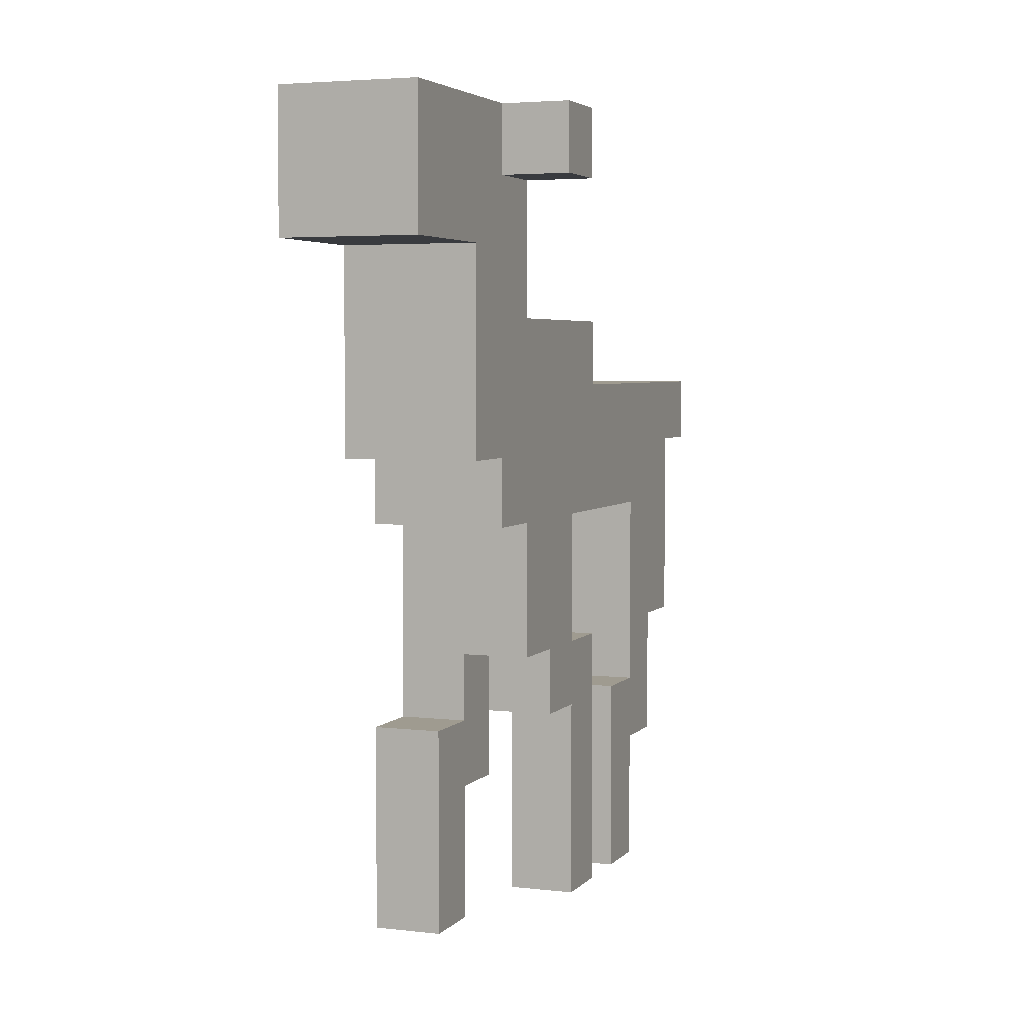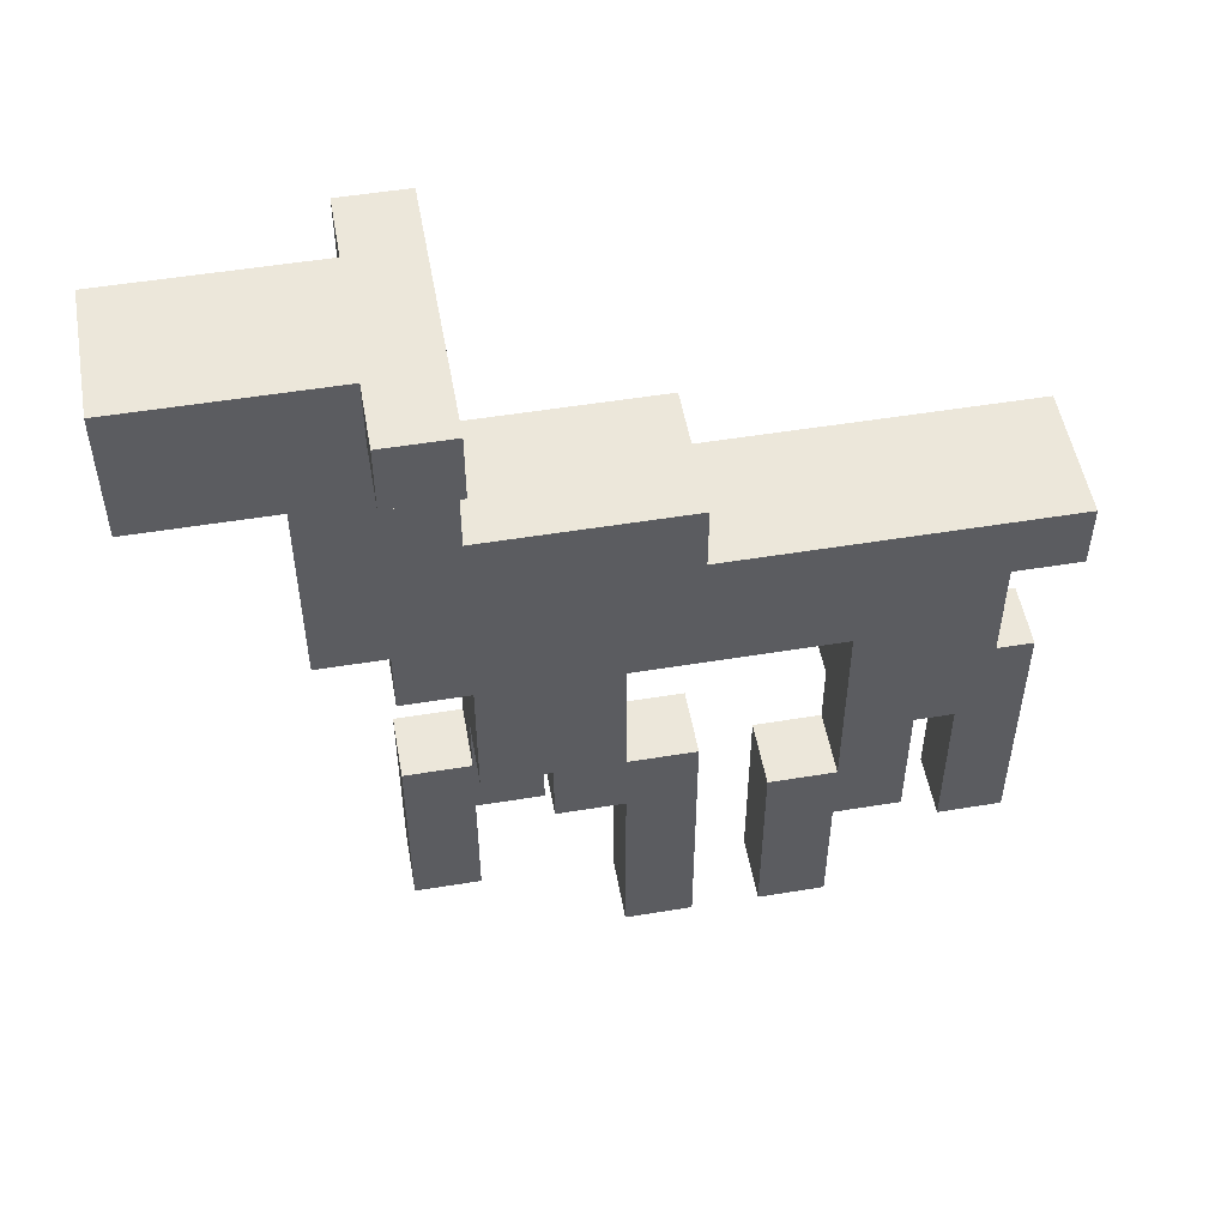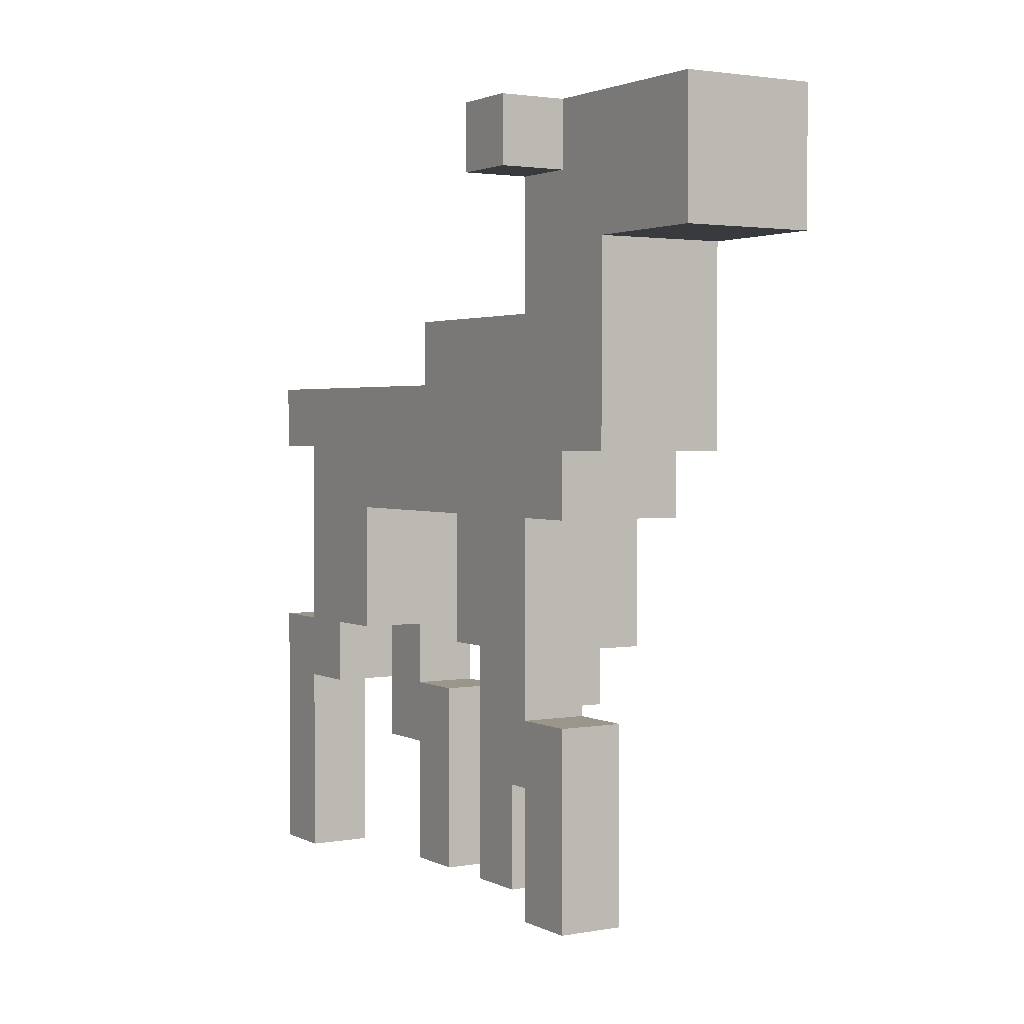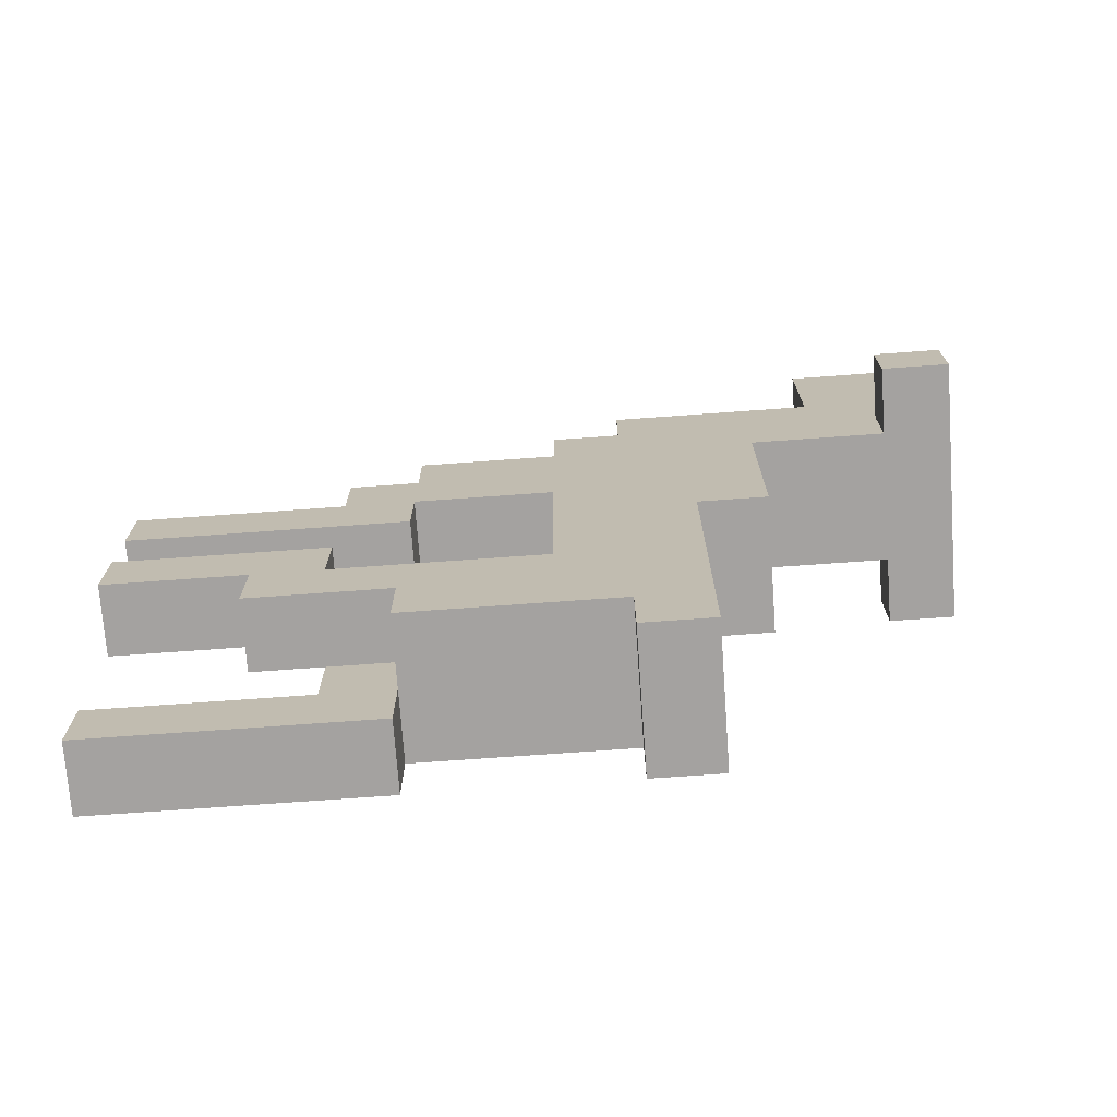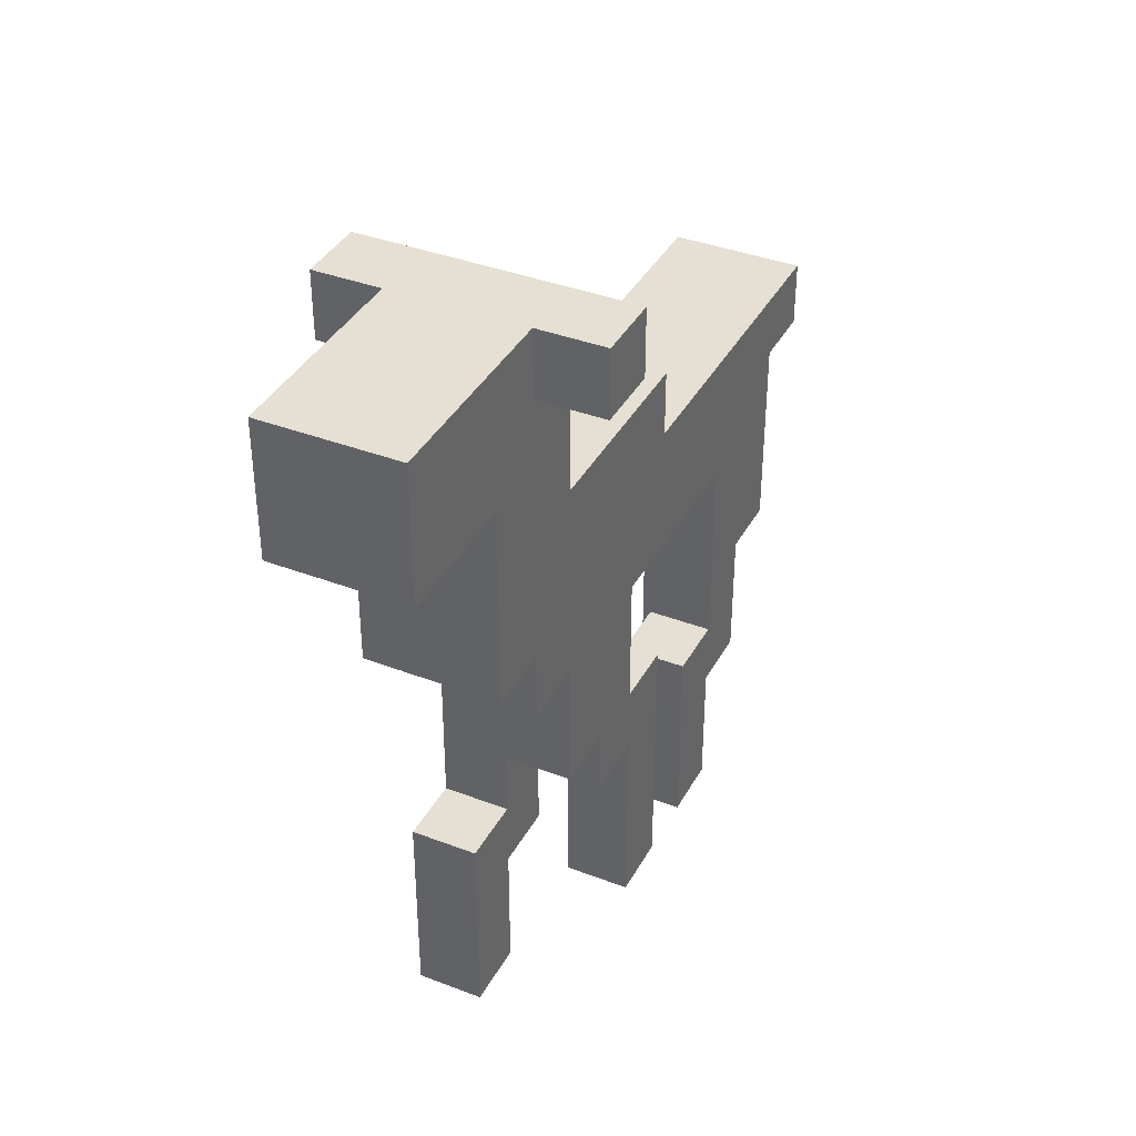
<metadata>
{"format":"obj","ext":"obj","renderer":"f3d","projection":"perspective","resolution":1024,"background":"white","views":[{"elev":4.1,"azim":20.9,"up":"+Y"},{"elev":51.8,"azim":79.9,"up":"+Y"},{"elev":2.3,"azim":-31.6,"up":"+Y"},{"elev":-72.7,"azim":94.1,"up":"+Z"},{"elev":38.1,"azim":25.9,"up":"+Y"}]}
</metadata>
<code>
v -2 11 4
v -2 11 3
v -2 12 4
v -2 12 3
v -1 0 4
v -1 0 3
v -1 0 -4
v -1 0 -5
v -1 1 4
v -1 1 3
v -1 1 -4
v -1 1 -5
v -1 2 3
v -1 2 2
v -1 2 -4
v -1 2 -5
v -1 3 4
v -1 3 3
v -1 3 -3
v -1 3 -4
v -1 3 -5
v -1 4 2
v -1 4 1
v -1 4 -2
v -1 4 -3
v -1 4 -4
v -1 4 -5
v -1 5 3
v -1 5 2
v -1 6 4
v -1 6 3
v -1 6 2
v -1 6 1
v -1 6 -2
v -1 7 5
v -1 7 4
v -1 7 3
v -1 7 1
v -1 7 -0
v -1 7 -1
v -1 7 -2
v -1 7 -3
v -1 7 -4
v -1 7 -5
v -1 8 3
v -1 8 2
v -1 8 -0
v -1 8 -1
v -1 8 -2
v -1 8 -3
v -1 8 -4
v -1 8 -5
v -1 9 3
v -1 9 2
v -1 9 -0
v -1 10 7
v -1 10 6
v -1 10 5
v -1 10 4
v -1 11 7
v -1 11 6
v -1 11 5
v -1 11 4
v -1 11 3
v -1 12 7
v -1 12 6
v -1 12 5
v -1 12 4
v 0 0 1
v 0 0 -0
v 0 0 -1
v 0 0 -2
v 0 1 1
v 0 1 -0
v 0 1 -1
v 0 1 -2
v 0 2 1
v 0 2 -0
v 0 2 -2
v 0 2 -3
v 0 3 2
v 0 3 1
v 0 3 -1
v 0 3 -2
v 0 3 -3
v 0 4 2
v 0 4 1
v 0 4 -0
v 0 4 -2
v 0 4 -3
v 0 0 4
v 0 0 3
v 0 0 -4
v 0 0 -5
v 0 1 4
v 0 1 3
v 0 1 -4
v 0 1 -5
v 0 2 3
v 0 2 2
v 0 2 -4
v 0 2 -5
v 0 3 4
v 0 3 3
v 0 3 2
v 0 3 -3
v 0 3 -4
v 0 3 -5
v 0 4 3
v 0 4 2
v 0 4 -3
v 0 4 -4
v 0 4 -5
v 1 0 1
v 1 0 -0
v 1 0 -1
v 1 0 -2
v 1 1 1
v 1 1 -0
v 1 1 -1
v 1 1 -2
v 1 2 1
v 1 2 -0
v 1 2 -2
v 1 2 -3
v 1 3 2
v 1 3 1
v 1 3 -1
v 1 3 -2
v 1 4 3
v 1 4 2
v 1 4 1
v 1 4 -0
v 1 4 -3
v 1 4 -4
v 1 5 -3
v 1 5 -4
v 1 6 4
v 1 6 3
v 1 6 1
v 1 6 -2
v 1 6 -3
v 1 6 -4
v 1 7 5
v 1 7 4
v 1 7 3
v 1 7 2
v 1 7 1
v 1 7 -2
v 1 7 -3
v 1 7 -4
v 1 7 -5
v 1 8 3
v 1 8 2
v 1 8 1
v 1 8 -0
v 1 8 -2
v 1 8 -3
v 1 8 -4
v 1 8 -5
v 1 9 3
v 1 9 2
v 1 9 1
v 1 9 -0
v 1 10 7
v 1 10 6
v 1 10 5
v 1 10 4
v 1 11 7
v 1 11 6
v 1 11 5
v 1 11 4
v 1 11 3
v 1 12 7
v 1 12 6
v 1 12 5
v 1 12 4
v 2 11 4
v 2 11 3
v 2 12 4
v 2 12 3
v -1 10 7
v -1 11 7
v -1 12 7
v 1 10 7
v 1 11 7
v 1 12 7
v -1 7 5
v -1 10 5
v 1 7 5
v 1 10 5
v -2 11 4
v -2 12 4
v -1 0 4
v -1 1 4
v -1 3 4
v -1 6 4
v -1 7 4
v -1 11 4
v -1 12 4
v 0 0 4
v 0 1 4
v 0 3 4
v 1 6 4
v 1 7 4
v 1 11 4
v 1 12 4
v 2 11 4
v 2 12 4
v -1 3 3
v -1 5 3
v -1 6 3
v 0 3 3
v 0 4 3
v 0 5 3
v 0 6 3
v 1 4 3
v 1 6 3
v 0 3 2
v 0 4 2
v 1 3 2
v 1 4 2
v 0 0 1
v 0 1 1
v 0 2 1
v 0 3 1
v 1 0 1
v 1 1 1
v 1 2 1
v 1 3 1
v 0 0 -1
v 0 1 -1
v 0 3 -1
v 1 0 -1
v 1 1 -1
v 1 3 -1
v -1 4 -2
v -1 6 -2
v 0 3 -2
v 0 4 -2
v 1 3 -2
v 1 6 -2
v -1 3 -3
v -1 4 -3
v 0 3 -3
v 0 4 -3
v -1 0 -4
v -1 1 -4
v -1 2 -4
v -1 3 -4
v 0 0 -4
v 0 1 -4
v 0 2 -4
v 0 3 -4
v -2 11 3
v -2 12 3
v -1 0 3
v -1 1 3
v -1 2 3
v -1 9 3
v -1 11 3
v 0 0 3
v 0 1 3
v 0 2 3
v 0 9 3
v 1 9 3
v 1 11 3
v 2 11 3
v 2 12 3
v -1 2 2
v -1 4 2
v 0 2 2
v 0 3 2
v 0 4 2
v -1 4 1
v -1 6 1
v 0 4 1
v 1 4 1
v 1 6 1
v -1 8 -0
v -1 9 -0
v 0 0 -0
v 0 1 -0
v 0 2 -0
v 0 4 -0
v 0 8 -0
v 1 0 -0
v 1 1 -0
v 1 2 -0
v 1 4 -0
v 1 8 -0
v 1 9 -0
v 0 0 -2
v 0 1 -2
v 0 2 -2
v 1 0 -2
v 1 1 -2
v 1 2 -2
v 0 2 -3
v 0 3 -3
v 0 4 -3
v 1 2 -3
v 1 4 -3
v -1 4 -4
v -1 7 -4
v 0 4 -4
v 0 5 -4
v 0 6 -4
v 1 4 -4
v 1 5 -4
v 1 6 -4
v 1 7 -4
v -1 0 -5
v -1 1 -5
v -1 2 -5
v -1 3 -5
v -1 4 -5
v -1 7 -5
v -1 8 -5
v 0 0 -5
v 0 1 -5
v 0 2 -5
v 0 3 -5
v 0 4 -5
v 1 7 -5
v 1 8 -5
v -1 0 4
v 0 0 4
v -1 0 3
v 0 0 3
v 0 0 1
v 1 0 1
v 0 0 -0
v 1 0 -0
v 0 0 -1
v 1 0 -1
v 0 0 -2
v 1 0 -2
v -1 0 -4
v 0 0 -4
v -1 0 -5
v 0 0 -5
v -1 2 3
v 0 2 3
v -1 2 2
v 0 2 2
v 0 2 -2
v 1 2 -2
v 0 2 -3
v 1 2 -3
v 0 3 2
v 1 3 2
v 0 3 1
v 1 3 1
v -1 3 -3
v 0 3 -3
v -1 3 -4
v 0 3 -4
v 0 4 3
v 1 4 3
v -1 4 2
v 0 4 2
v 1 4 2
v -1 4 1
v 0 4 1
v -1 4 -2
v 0 4 -2
v -1 4 -3
v 0 4 -3
v 1 4 -3
v 0 4 -4
v 1 4 -4
v -1 6 4
v 1 6 4
v -1 6 3
v 0 6 3
v 1 6 3
v -1 6 1
v 1 6 1
v -1 6 -2
v 1 6 -2
v -1 7 5
v 1 7 5
v -1 7 4
v 1 7 4
v -1 7 -4
v 1 7 -4
v -1 7 -5
v 1 7 -5
v -1 10 7
v 1 10 7
v -1 10 6
v 1 10 6
v -1 10 5
v 1 10 5
v -2 11 4
v -1 11 4
v 1 11 4
v 2 11 4
v -2 11 3
v -1 11 3
v 1 11 3
v 2 11 3
v -1 3 4
v 0 3 4
v -1 3 3
v 0 3 3
v 0 3 -1
v 1 3 -1
v 0 3 -2
v 1 3 -2
v 0 4 1
v 1 4 1
v 0 4 -0
v 1 4 -0
v -1 4 -4
v 0 4 -4
v -1 4 -5
v 0 4 -5
v -1 8 -0
v 0 8 -0
v 1 8 -0
v -1 8 -1
v 0 8 -1
v -1 8 -2
v 0 8 -2
v 1 8 -2
v -1 8 -3
v 0 8 -3
v 1 8 -3
v -1 8 -4
v 1 8 -4
v -1 8 -5
v 1 8 -5
v -1 9 3
v 0 9 3
v 1 9 3
v -1 9 2
v 0 9 2
v 1 9 2
v 0 9 1
v 1 9 1
v -1 9 -0
v 1 9 -0
v -1 12 7
v 1 12 7
v -1 12 6
v 1 12 6
v -1 12 5
v 1 12 5
v -2 12 4
v -1 12 4
v 1 12 4
v 2 12 4
v -2 12 3
v 2 12 3
f 3 2 1
f 4 2 3
f 9 6 5
f 10 6 9
f 11 8 7
f 12 8 11
f 13 10 9
f 15 12 11
f 16 12 15
f 17 14 13
f 17 13 9
f 18 14 17
f 20 16 15
f 21 16 20
f 22 14 18
f 25 21 20
f 25 20 19
f 26 21 25
f 27 21 26
f 28 23 22
f 28 22 18
f 29 23 28
f 31 29 28
f 32 23 29
f 32 29 31
f 33 23 32
f 34 26 25
f 34 25 24
f 36 31 30
f 37 33 32
f 37 32 31
f 37 31 36
f 38 34 33
f 38 33 37
f 39 34 38
f 40 34 39
f 41 26 34
f 41 34 40
f 42 26 41
f 43 26 42
f 45 37 36
f 45 38 37
f 45 39 38
f 46 39 45
f 47 40 39
f 47 39 46
f 48 41 40
f 48 40 47
f 49 42 41
f 49 41 48
f 50 43 42
f 50 42 49
f 51 44 43
f 51 43 50
f 52 44 51
f 53 46 45
f 53 45 36
f 54 47 46
f 54 46 53
f 55 47 54
f 58 36 35
f 59 53 36
f 59 36 58
f 60 57 56
f 61 58 57
f 61 57 60
f 61 59 58
f 62 59 61
f 63 53 59
f 63 59 62
f 64 53 63
f 65 61 60
f 66 62 61
f 66 61 65
f 67 63 62
f 67 62 66
f 68 63 67
f 73 70 69
f 74 70 73
f 75 72 71
f 76 72 75
f 77 74 73
f 78 74 77
f 79 76 75
f 82 78 77
f 83 79 75
f 83 80 79
f 84 80 83
f 85 80 84
f 86 82 81
f 87 78 82
f 87 82 86
f 88 78 87
f 89 85 84
f 90 85 89
f 91 92 95
f 95 92 96
f 93 94 97
f 97 94 98
f 95 96 99
f 97 98 101
f 101 98 102
f 99 100 103
f 95 99 103
f 103 100 104
f 104 100 105
f 101 102 107
f 107 102 108
f 104 105 109
f 109 105 110
f 107 108 111
f 106 107 111
f 111 108 112
f 112 108 113
f 114 115 118
f 118 115 119
f 116 117 120
f 120 117 121
f 118 119 122
f 122 119 123
f 120 121 124
f 122 123 127
f 120 124 128
f 124 125 128
f 128 125 129
f 126 127 131
f 127 123 132
f 131 127 132
f 132 123 133
f 129 125 134
f 134 135 136
f 129 134 136
f 136 135 137
f 131 132 139
f 130 131 139
f 139 132 140
f 129 136 141
f 136 137 142
f 141 136 142
f 142 137 143
f 138 139 145
f 139 140 146
f 145 139 146
f 146 140 147
f 140 141 148
f 147 140 148
f 141 142 149
f 148 141 149
f 142 143 149
f 149 143 150
f 150 143 151
f 146 147 153
f 145 146 153
f 147 148 154
f 153 147 154
f 148 149 154
f 154 149 155
f 155 149 156
f 149 150 157
f 156 149 157
f 150 151 158
f 157 150 158
f 151 152 159
f 158 151 159
f 159 152 160
f 145 153 161
f 153 154 161
f 154 155 162
f 161 154 162
f 155 156 163
f 162 155 163
f 163 156 164
f 144 145 167
f 145 161 168
f 167 145 168
f 165 166 169
f 166 167 170
f 169 166 170
f 167 168 170
f 170 168 171
f 168 161 172
f 171 168 172
f 172 161 173
f 169 170 174
f 170 171 175
f 174 170 175
f 171 172 176
f 175 171 176
f 176 172 177
f 178 179 180
f 180 179 181
f 185 183 182
f 186 184 183
f 186 183 185
f 187 184 186
f 190 189 188
f 191 189 190
f 199 193 192
f 200 193 199
f 201 195 194
f 202 196 195
f 202 195 201
f 203 196 202
f 204 198 197
f 205 198 204
f 208 207 206
f 209 207 208
f 213 211 210
f 214 211 213
f 215 212 211
f 215 211 214
f 216 212 215
f 217 215 214
f 217 216 215
f 218 216 217
f 221 220 219
f 222 220 221
f 227 224 223
f 228 225 224
f 228 224 227
f 229 226 225
f 229 225 228
f 230 226 229
f 234 232 231
f 235 233 232
f 235 232 234
f 236 233 235
f 240 238 237
f 241 240 239
f 242 238 240
f 242 240 241
f 245 244 243
f 246 244 245
f 251 248 247
f 252 249 248
f 252 248 251
f 253 250 249
f 253 249 252
f 254 250 253
f 255 256 261
f 257 258 262
f 258 259 263
f 262 258 263
f 263 259 264
f 260 261 265
f 265 261 266
f 261 256 267
f 266 261 267
f 267 256 268
f 268 256 269
f 270 271 272
f 272 271 273
f 273 271 274
f 275 276 277
f 277 276 278
f 278 276 279
f 280 281 286
f 282 283 287
f 283 284 288
f 287 283 288
f 284 285 289
f 288 284 289
f 289 285 290
f 286 281 291
f 291 281 292
f 293 294 296
f 294 295 297
f 296 294 297
f 297 295 298
f 299 300 302
f 300 301 302
f 302 301 303
f 304 305 306
f 306 305 307
f 307 305 308
f 306 307 309
f 307 308 310
f 309 307 310
f 308 305 311
f 310 308 311
f 311 305 312
f 313 314 320
f 314 315 321
f 320 314 321
f 315 316 322
f 321 315 322
f 316 317 323
f 322 316 323
f 323 317 324
f 318 319 325
f 325 319 326
f 329 328 327
f 330 328 329
f 333 332 331
f 334 332 333
f 337 336 335
f 338 336 337
f 341 340 339
f 342 340 341
f 345 344 343
f 346 344 345
f 349 348 347
f 350 348 349
f 353 352 351
f 354 352 353
f 357 356 355
f 358 356 357
f 362 360 359
f 363 360 362
f 364 362 361
f 365 362 364
f 368 367 366
f 369 367 368
f 371 370 369
f 372 370 371
f 375 374 373
f 376 374 375
f 377 374 376
f 380 379 378
f 381 379 380
f 384 383 382
f 385 383 384
f 388 387 386
f 389 387 388
f 392 391 390
f 393 391 392
f 394 393 392
f 395 393 394
f 400 397 396
f 401 397 400
f 402 399 398
f 403 399 402
f 404 405 406
f 406 405 407
f 408 409 410
f 410 409 411
f 412 413 414
f 414 413 415
f 416 417 418
f 418 417 419
f 420 421 423
f 421 422 424
f 423 421 424
f 423 424 425
f 424 422 426
f 425 424 426
f 426 422 427
f 425 426 428
f 426 427 429
f 428 426 429
f 429 427 430
f 428 429 431
f 429 430 431
f 431 430 432
f 431 432 433
f 433 432 434
f 435 436 438
f 436 437 439
f 438 436 439
f 439 437 440
f 438 439 441
f 439 440 441
f 441 440 442
f 438 441 443
f 441 442 443
f 443 442 444
f 445 446 447
f 447 446 448
f 447 448 449
f 449 448 450
f 449 450 452
f 452 450 453
f 452 453 455
f 453 454 455
f 451 452 455
f 455 454 456

</code>
